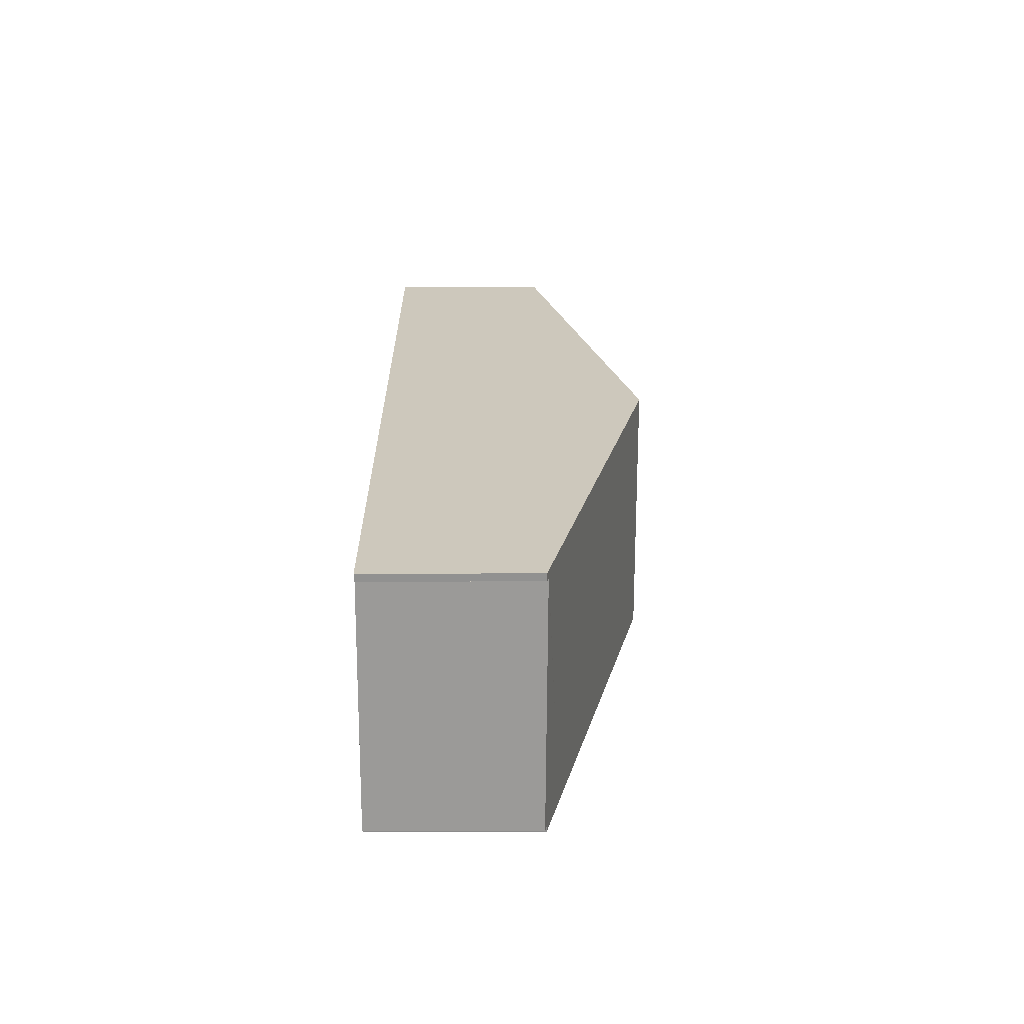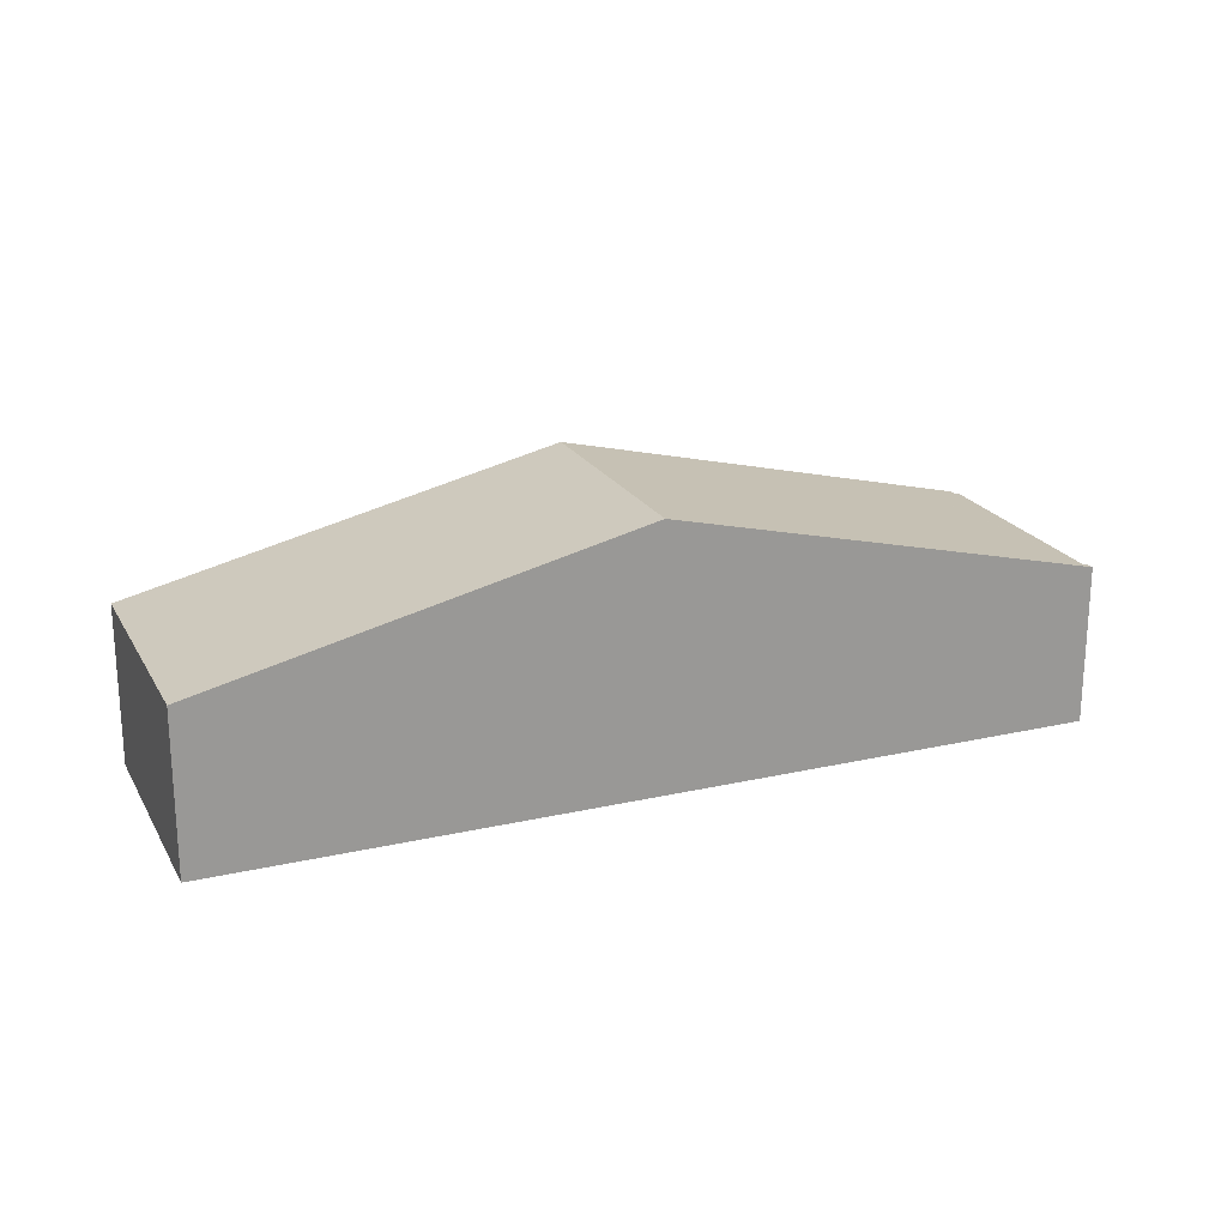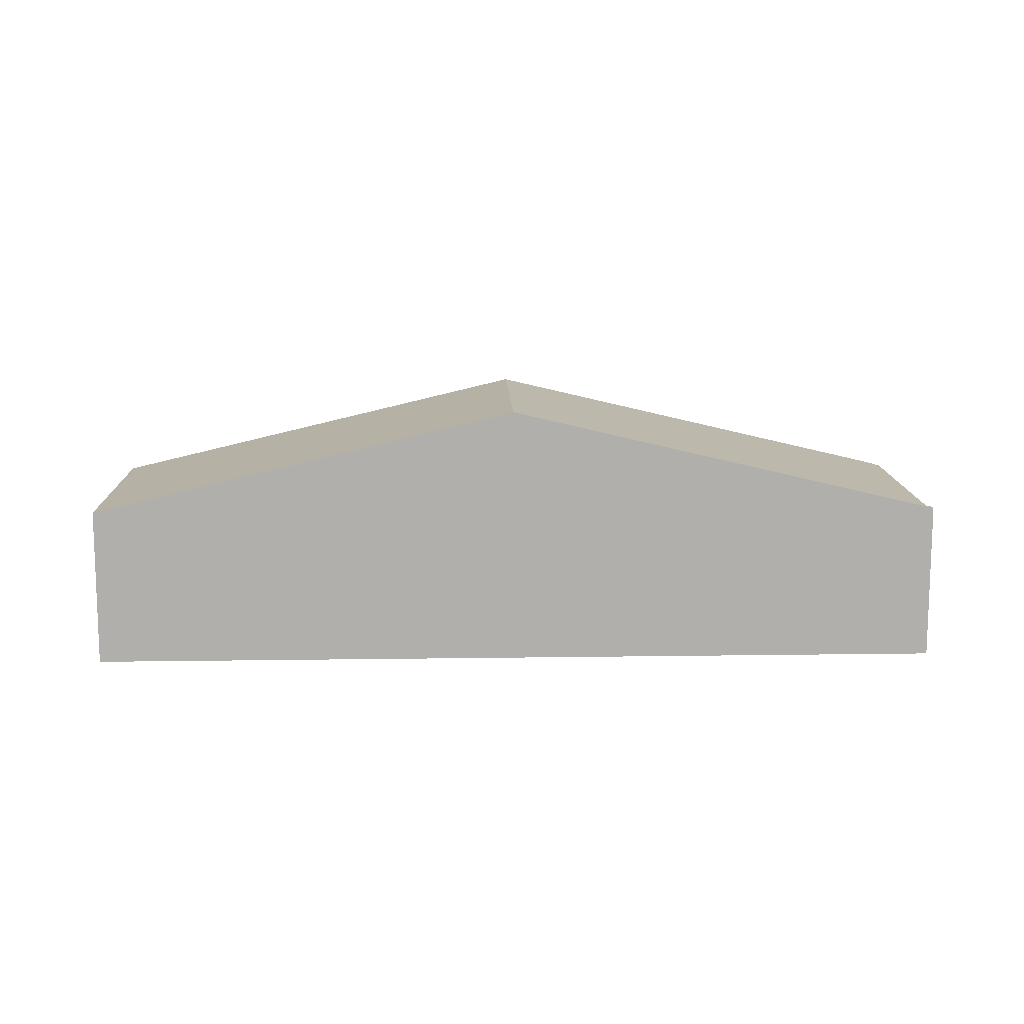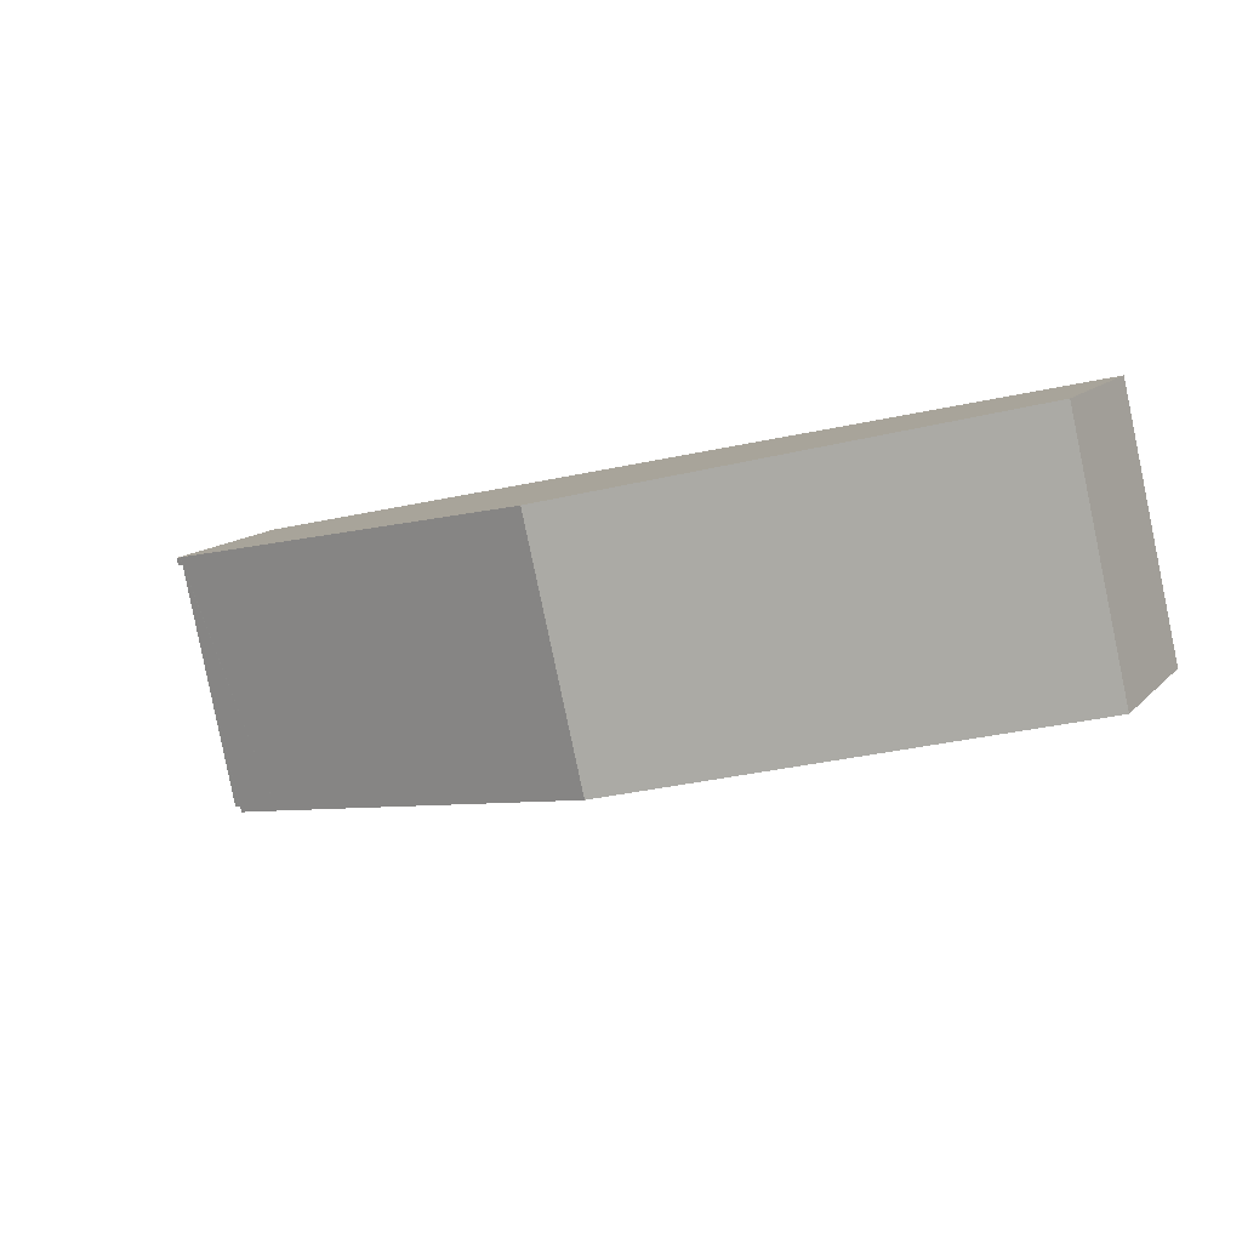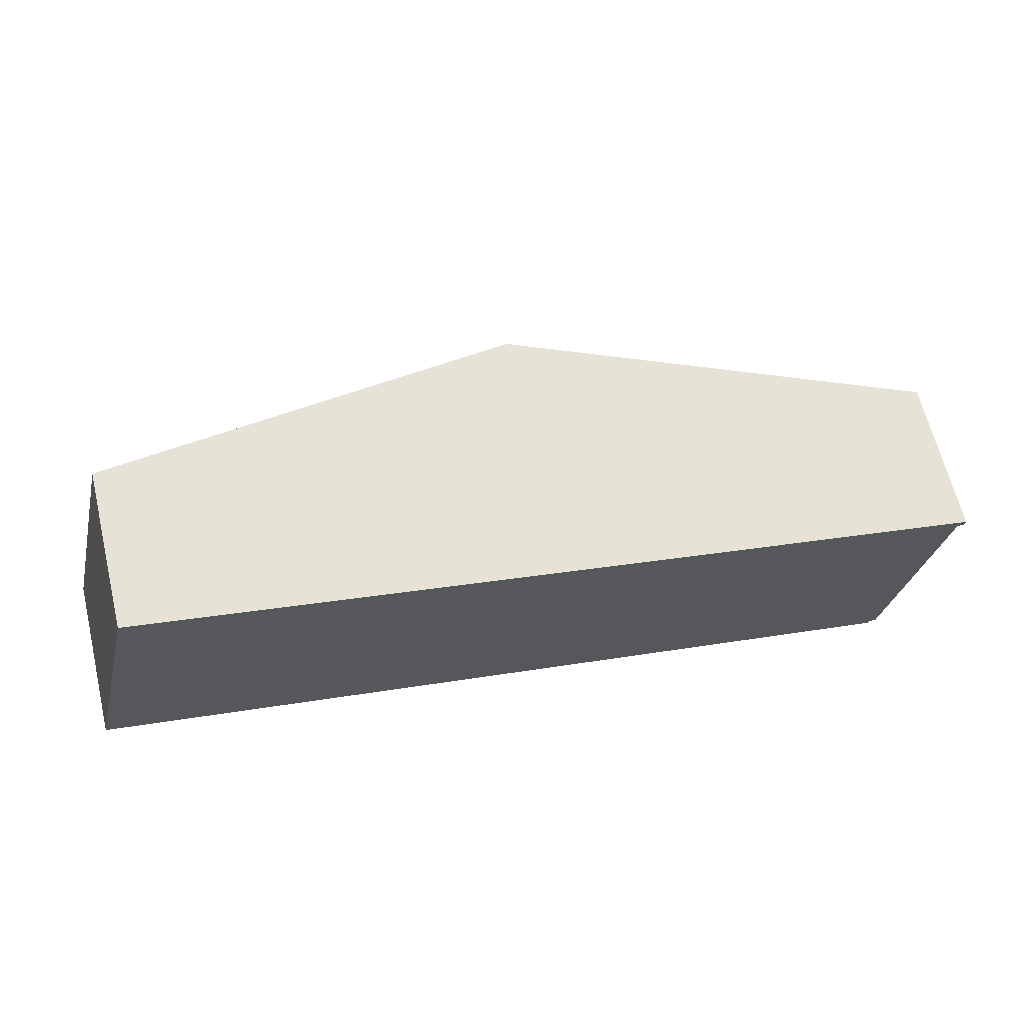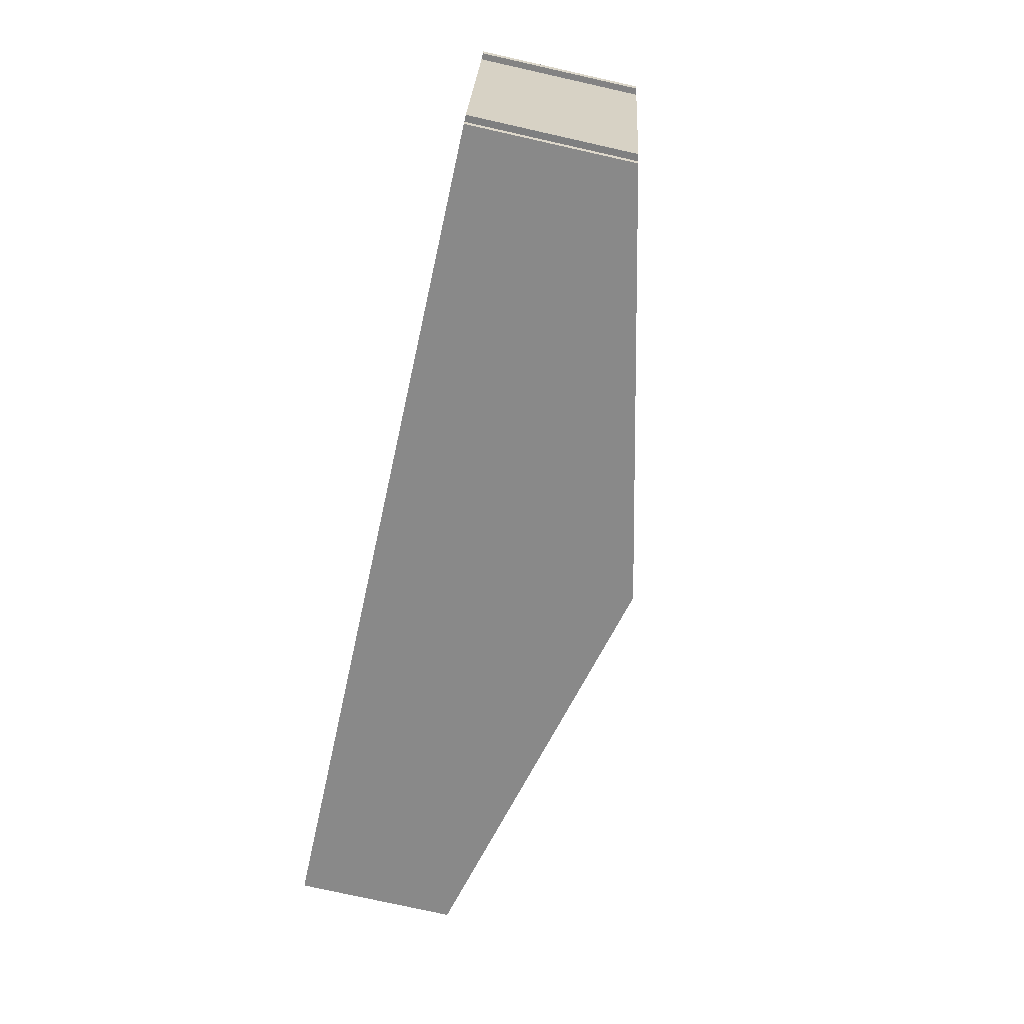
<metadata>
{"format":"obj","ext":"obj","renderer":"f3d","projection":"perspective","resolution":1024,"background":"white","views":[{"elev":8.8,"azim":89.8,"up":"+Z"},{"elev":21.0,"azim":-8.9,"up":"+Y"},{"elev":12.0,"azim":11.3,"up":"+Y"},{"elev":13.1,"azim":-153.5,"up":"+Z"},{"elev":64.6,"azim":-13.6,"up":"+Z"},{"elev":-76.6,"azim":77.4,"up":"+Z"}]}
</metadata>
<code>
v  44.16 7.712 1.621
v  44.07 7.756 2.008
v  44.26 7.709 1.963
v  44 7.772 2.024
v  43.99 7.756 1.671
v  43.87 7.784 1.702
v  38.7 8.376 -9.191
v  41.48 7.715 -9.604
v  41.32 7.756 -9.553
v  42.91 7.756 -2.831
v  41.18 7.79 -9.511
v  41.1 7.794 -9.766
v  23.39 12.77 6.914
v  20.58 12.77 -4.888
v  2.806 7.78 11.8
v  0 7.78 4.764e-16
v  41.18 5.824e-16 -9.511
v  41.48 5.881e-16 -9.604
v  41.32 5.85e-16 -9.553
v  41.1 5.98e-16 -9.766
v  38.7 5.628e-16 -9.191
v  20.58 2.993e-16 -4.888
v  0 0 0
v  43.87 -1.042e-16 1.702
v  44.16 -9.926e-17 1.621
v  43.99 -1.023e-16 1.671
v  44.26 -1.202e-16 1.963
v  42.91 1.733e-16 -2.831
v  2.806 -7.223e-16 11.8
v  23.39 -4.234e-16 6.914
v  44 -1.239e-16 2.024
v  44.07 -1.23e-16 2.008
g defaultobject
f 1 2 3
f 2 1 4
f 4 1 5
f 4 5 6
f 4 6 7
f 8 9 10
f 11 10 9
f 12 10 11
f 7 10 12
f 6 10 7
f 13 7 14
f 7 13 4
f 15 14 16
f 14 15 13
f 9 17 11
f 17 9 8
f 17 8 18
f 17 18 19
f 20 7 12
f 7 20 14
f 14 20 21
f 14 21 22
f 14 22 16
f 16 22 23
f 5 24 6
f 24 5 1
f 24 1 25
f 24 25 26
f 11 20 12
f 20 11 17
f 3 25 1
f 25 3 27
f 24 10 6
f 10 24 8
f 8 24 18
f 18 24 28
f 23 15 16
f 15 23 29
f 29 13 15
f 13 29 30
f 13 30 4
f 4 30 31
f 4 31 2
f 2 31 3
f 3 31 27
f 27 31 32
f 32 25 27
f 25 32 31
f 25 31 26
f 26 31 24
f 24 31 30
f 24 30 28
f 28 30 29
f 28 29 18
f 18 29 19
f 19 29 17
f 17 29 23
f 17 23 21
f 17 21 20
f 21 23 22

</code>
